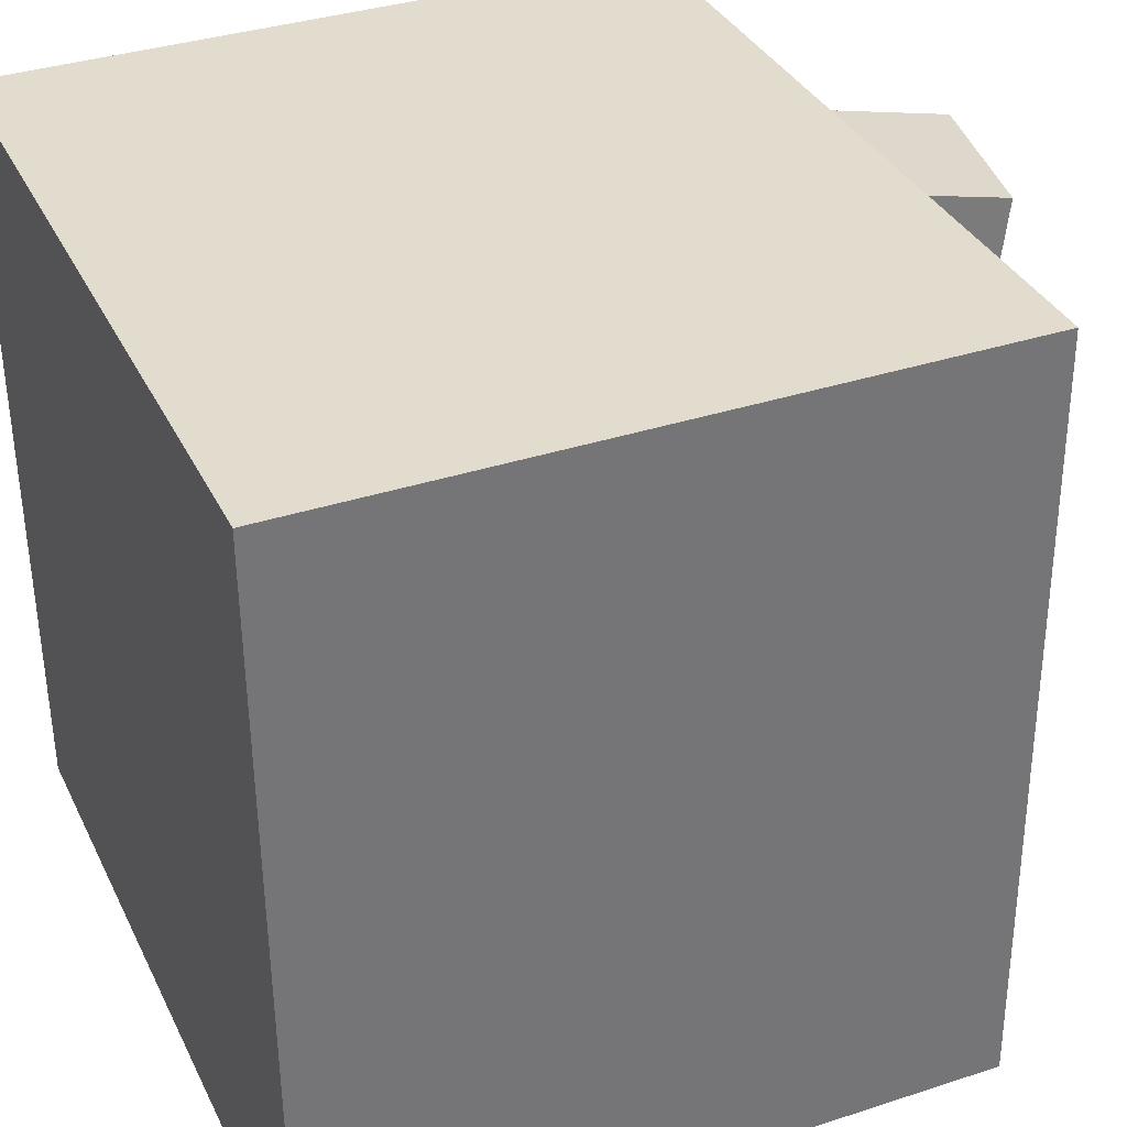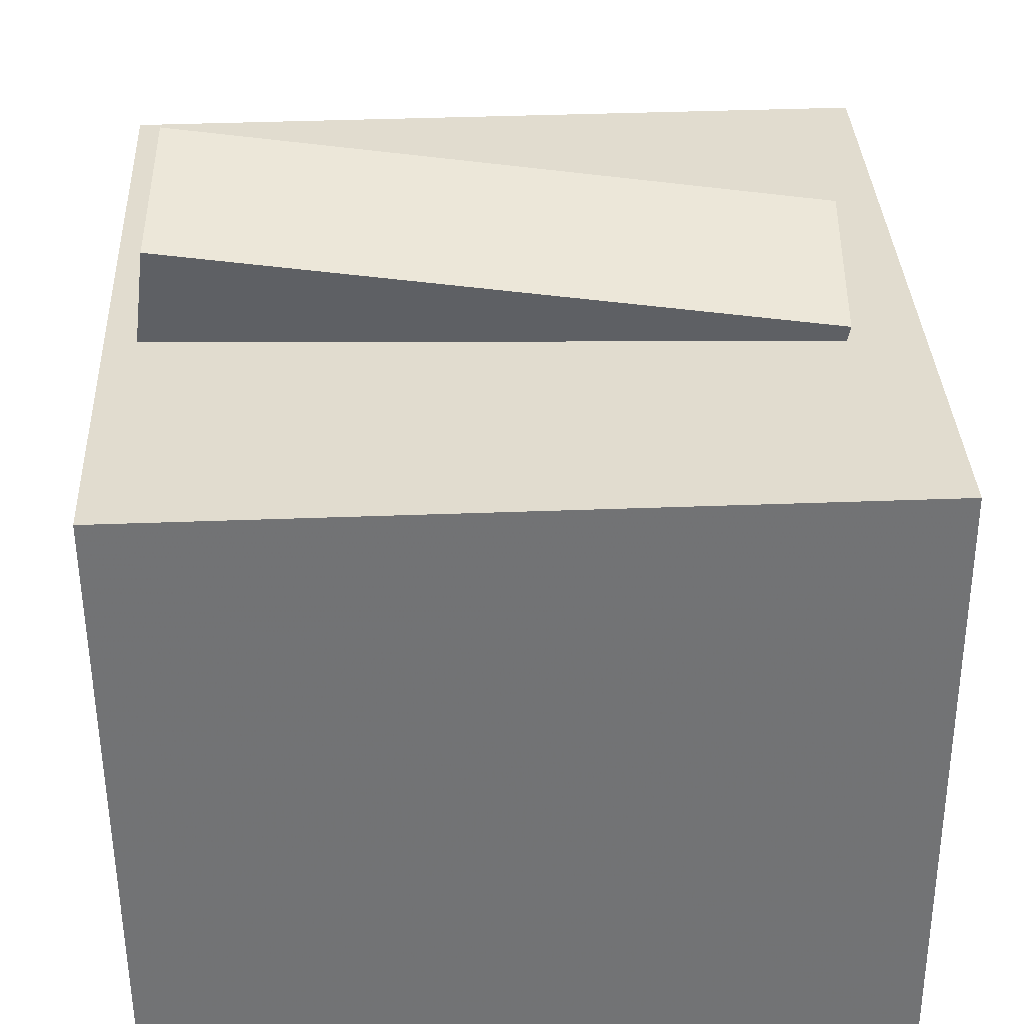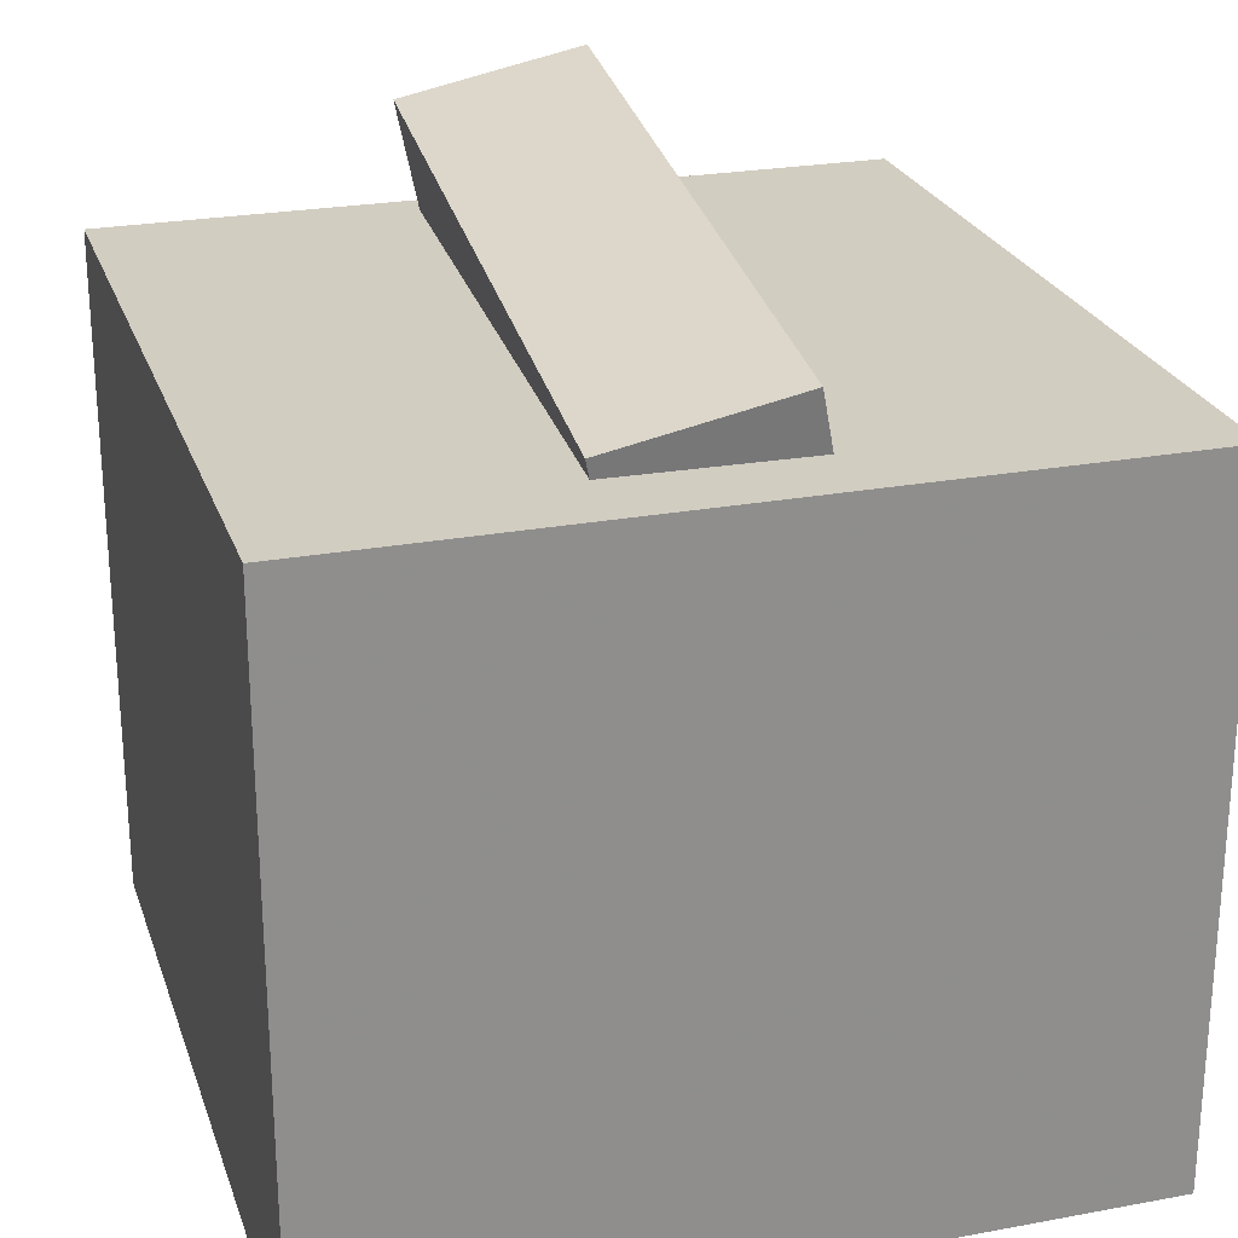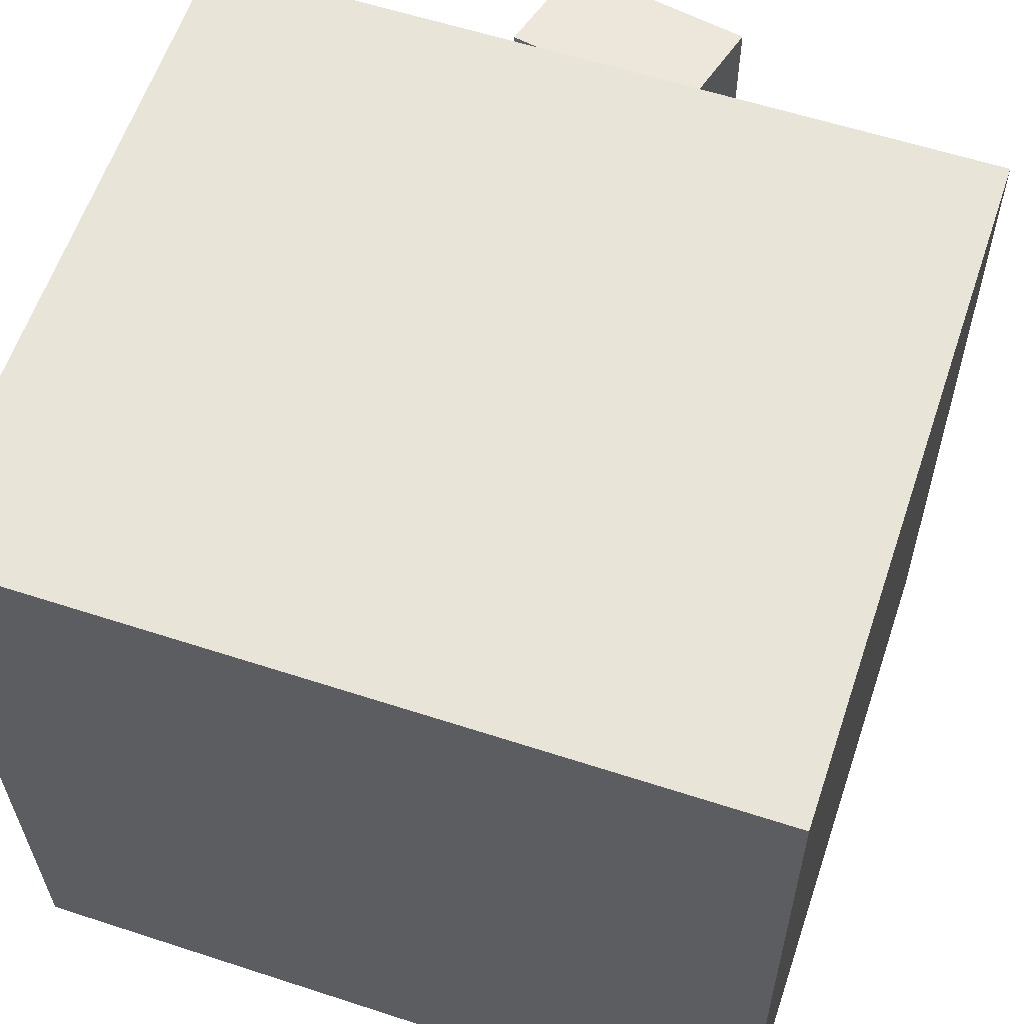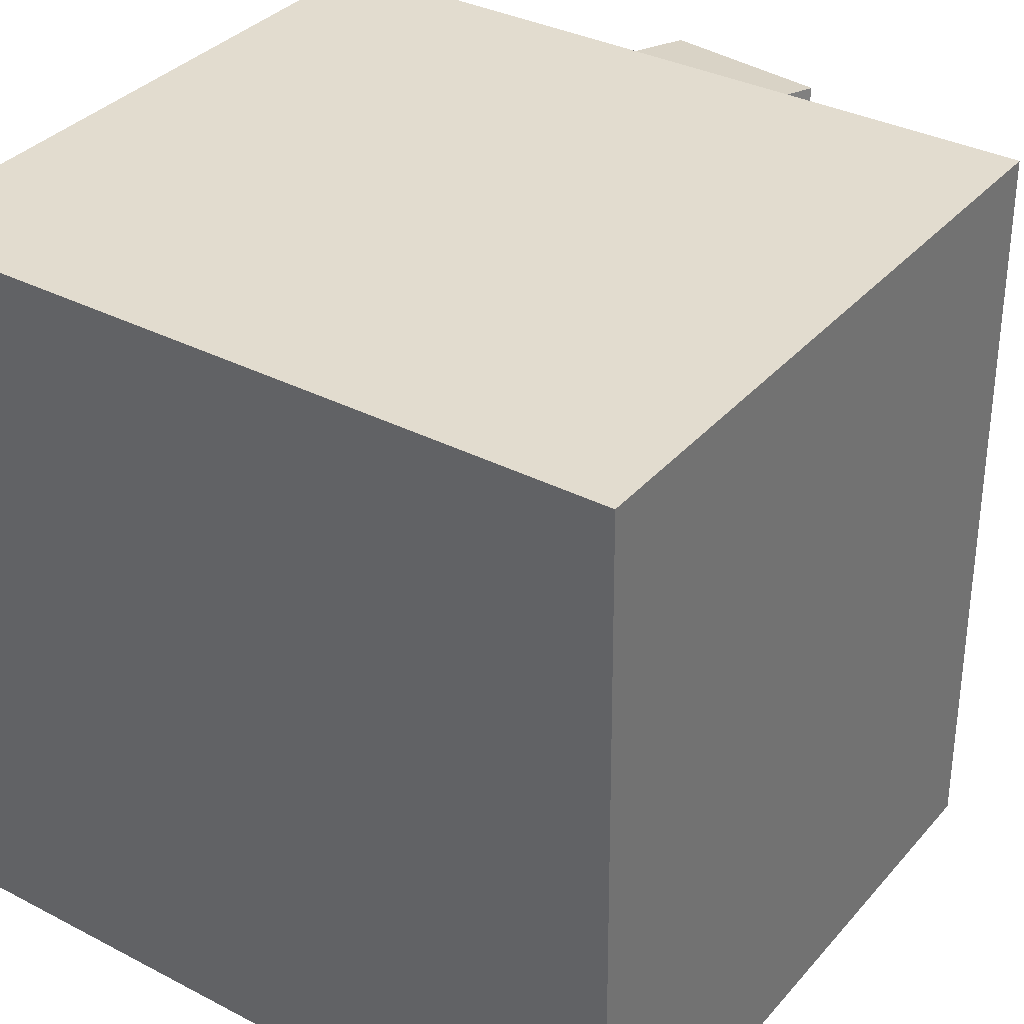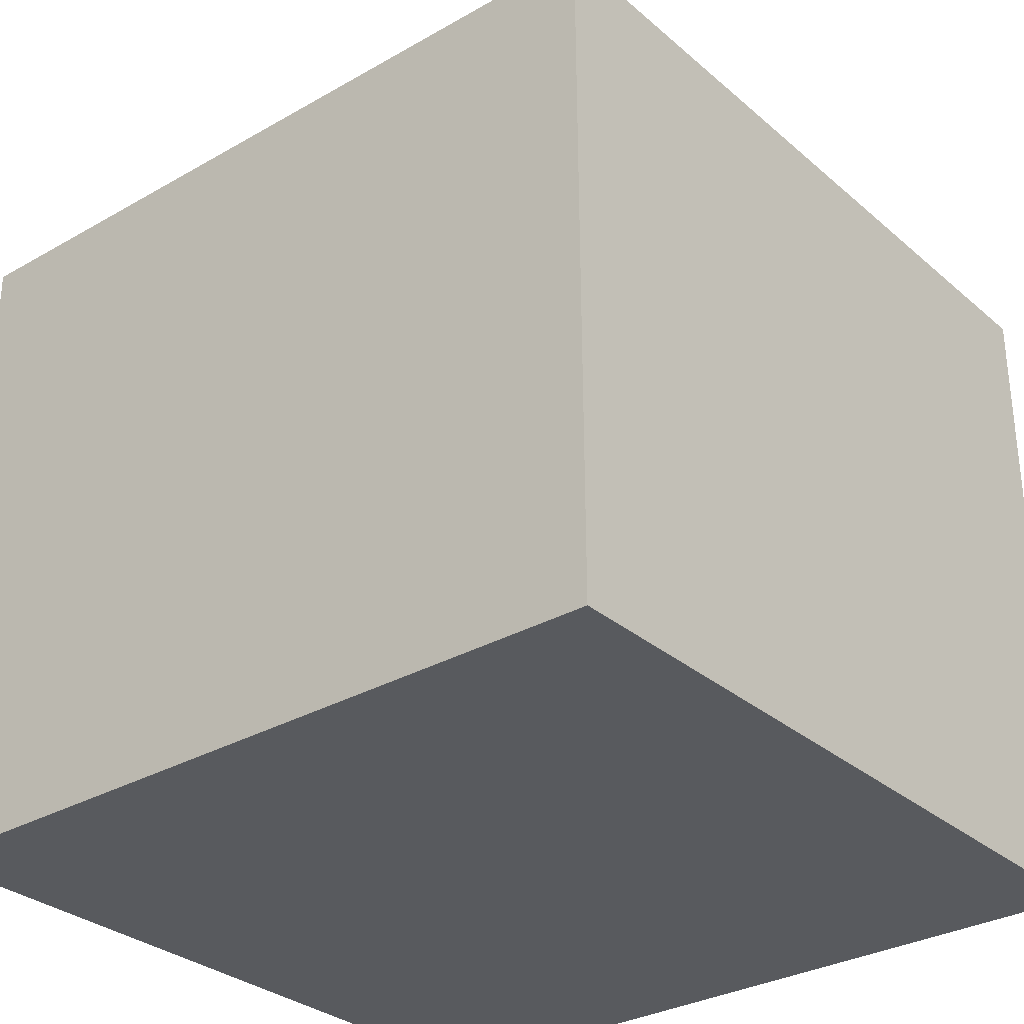
<metadata>
{"format":"obj","ext":"obj","renderer":"f3d","projection":"perspective","resolution":1024,"background":"white","views":[{"elev":35.1,"azim":66.9,"up":"+Z"},{"elev":34.6,"azim":87.0,"up":"+Y"},{"elev":25.1,"azim":162.8,"up":"+Y"},{"elev":60.0,"azim":18.7,"up":"+Z"},{"elev":34.9,"azim":35.1,"up":"+Z"},{"elev":-30.6,"azim":128.9,"up":"+Y"}]}
</metadata>
<code>
v 0.3168 0.3081 0.3306
v 0.3216 0.3117 -0.3588
v -0.3649 0.3072 0.3258
v -0.36 0.3108 -0.3636
v 0.3176 -0.289 0.3275
v 0.3225 -0.2854 -0.3619
v -0.3641 -0.29 0.3227
v -0.3592 -0.2864 -0.3667
f 1.0 7.0 5.0
f 1.0 3.0 7.0
f 1.0 4.0 3.0
f 1.0 2.0 4.0
f 3.0 8.0 7.0
f 3.0 4.0 8.0
f 5.0 7.0 8.0
f 5.0 8.0 6.0
f 1.0 5.0 6.0
f 1.0 6.0 2.0
f 2.0 6.0 8.0
f 2.0 8.0 4.0
v 0.04859 0.3055 0.3012
v 0.06486 0.2275 -0.2829
v 0.07107 0.4049 0.2886
v 0.08735 0.3269 -0.2955
v -0.1092 0.3401 0.2922
v -0.09293 0.2621 -0.2919
v -0.08672 0.4394 0.2795
v -0.07045 0.3615 -0.3045
f 9.0 15.0 13.0
f 9.0 11.0 15.0
f 9.0 12.0 11.0
f 9.0 10.0 12.0
f 11.0 16.0 15.0
f 11.0 12.0 16.0
f 13.0 15.0 16.0
f 13.0 16.0 14.0
f 9.0 13.0 14.0
f 9.0 14.0 10.0
f 10.0 14.0 16.0
f 10.0 16.0 12.0

</code>
